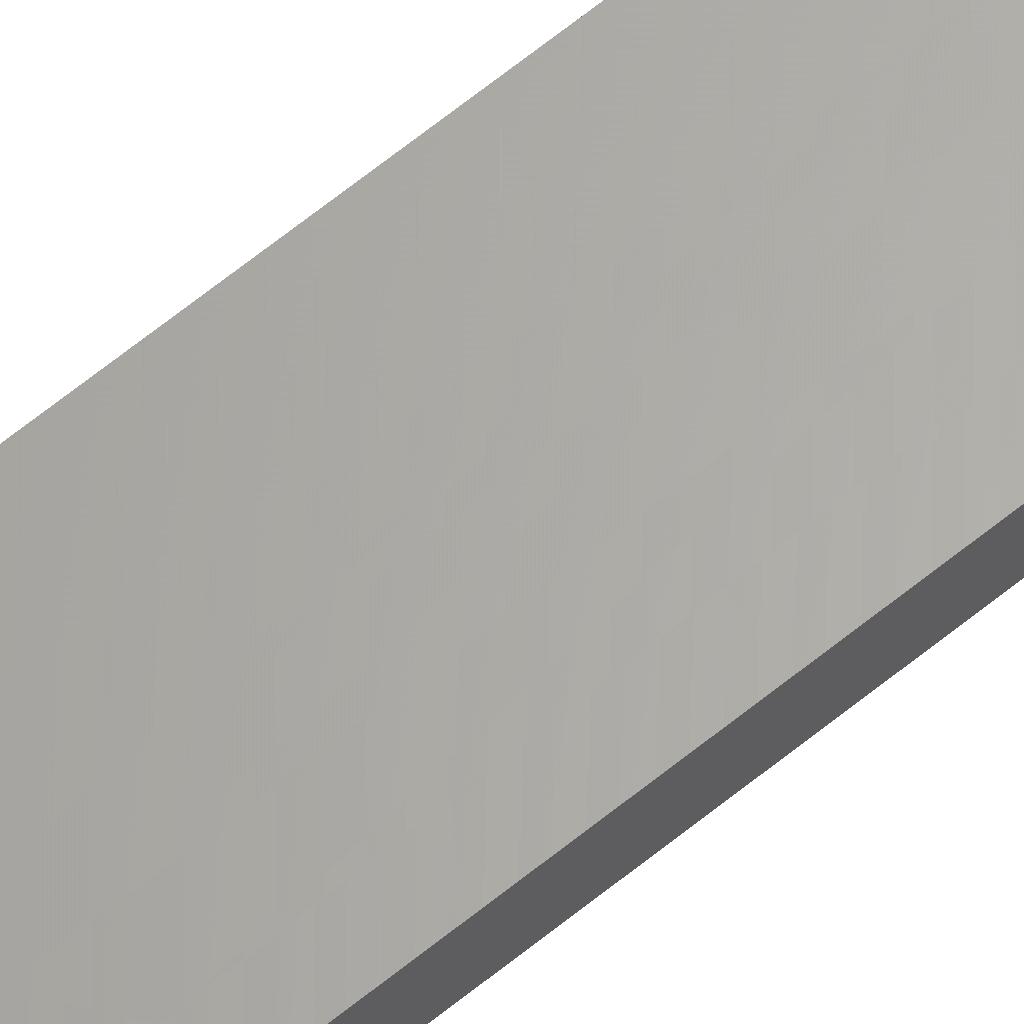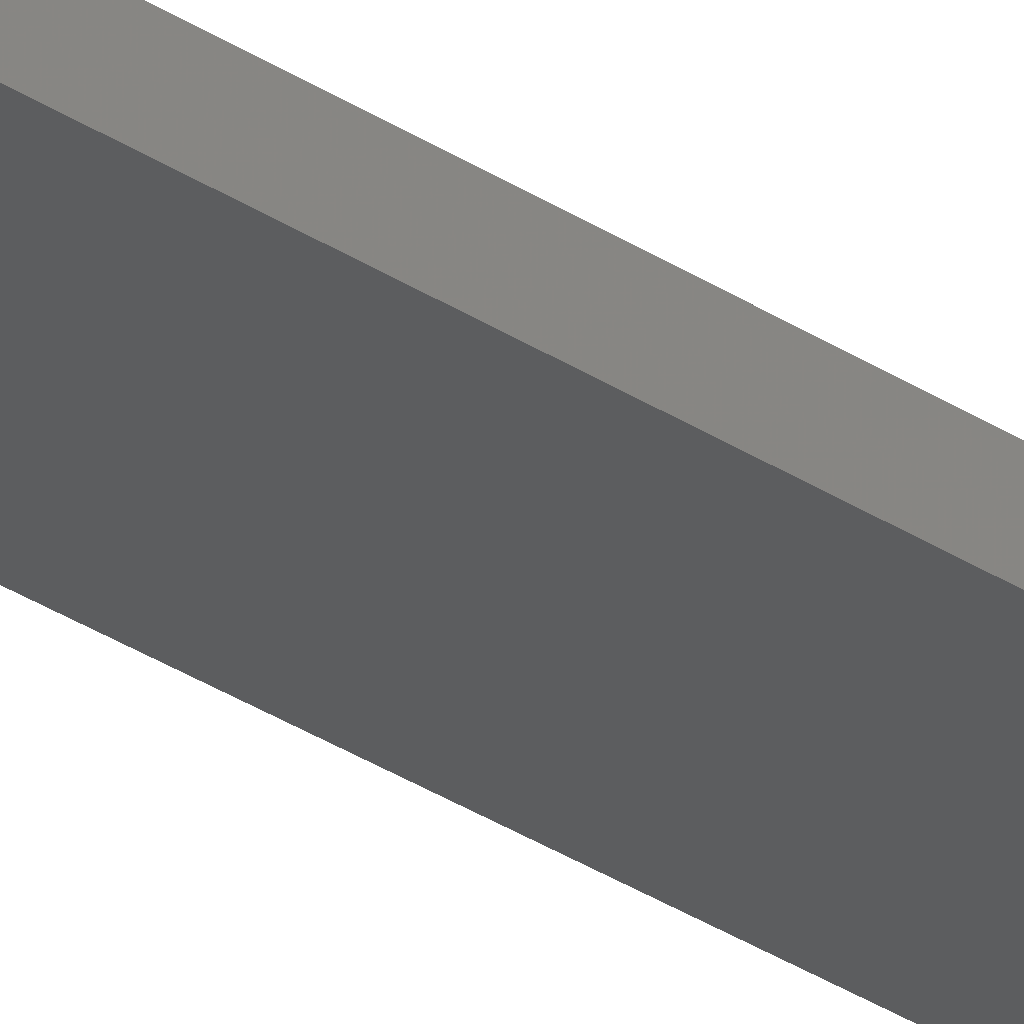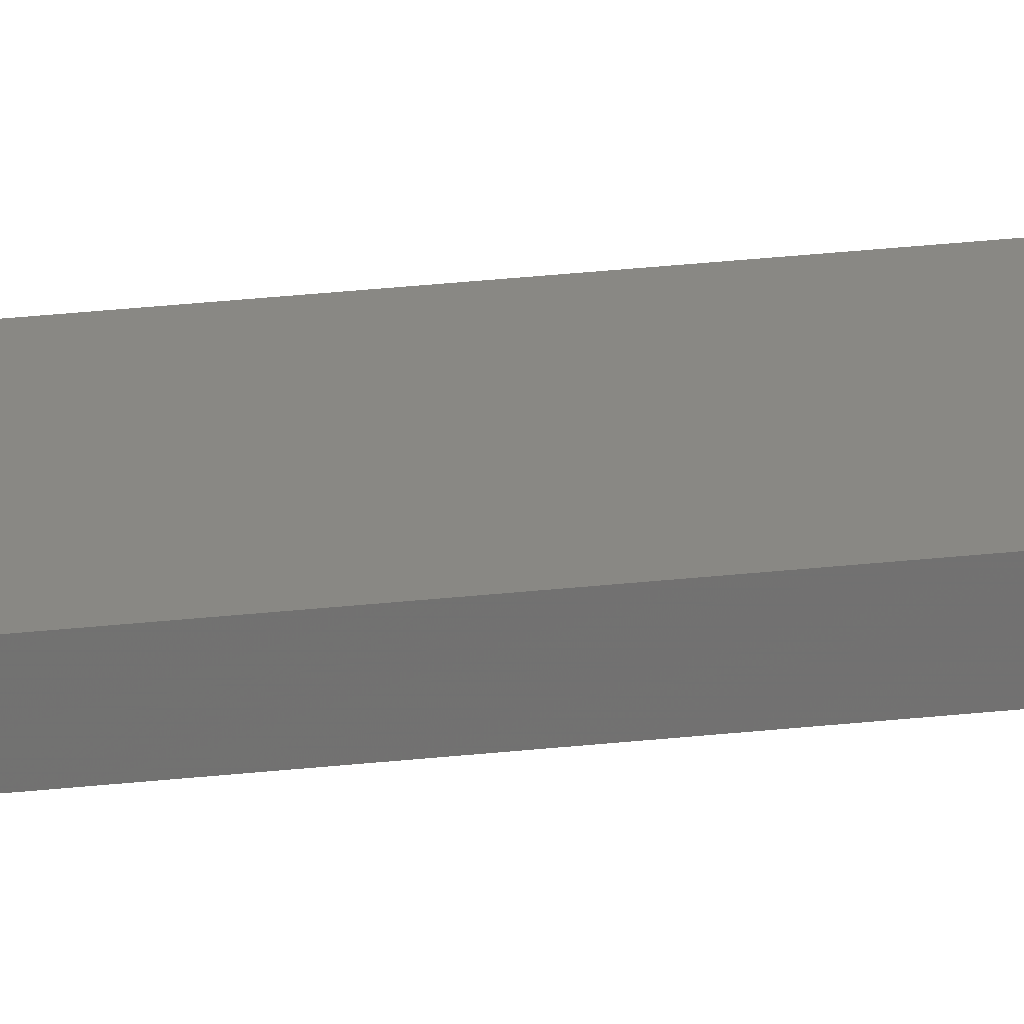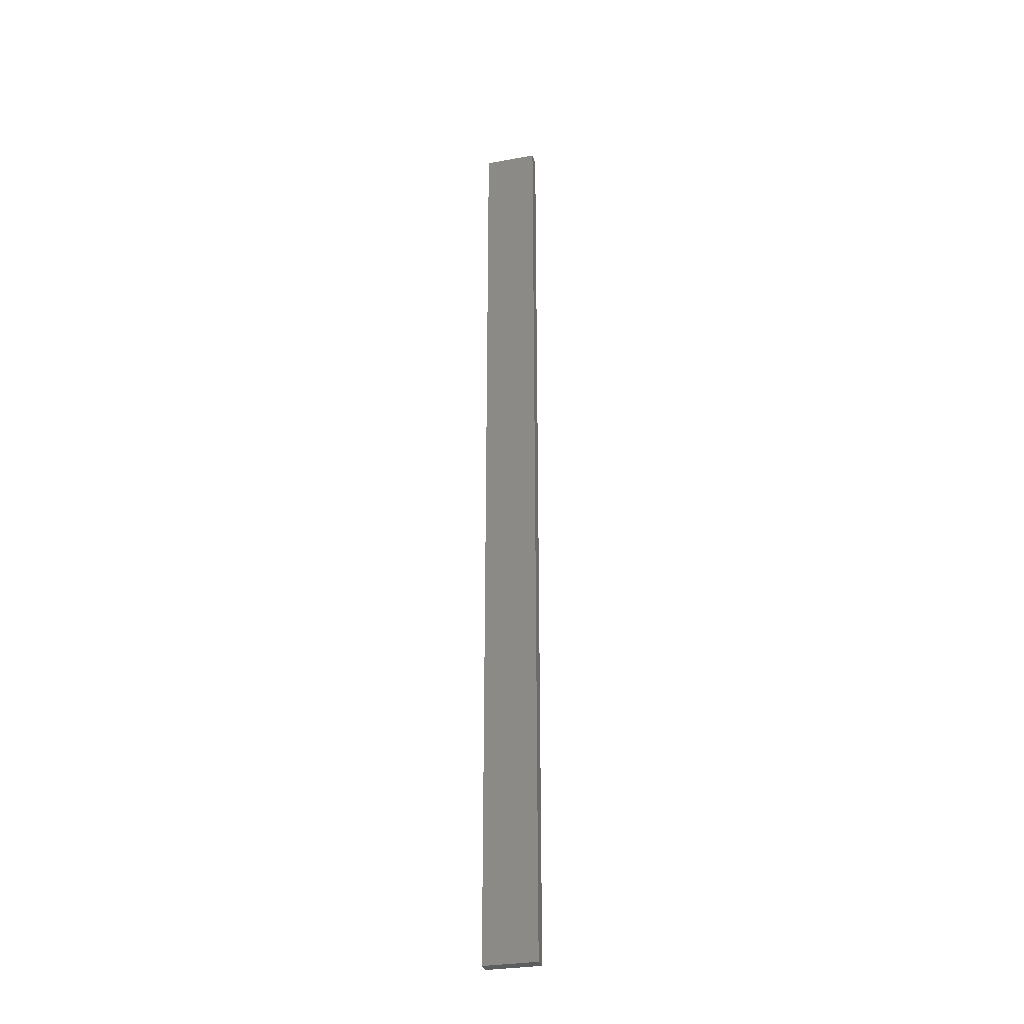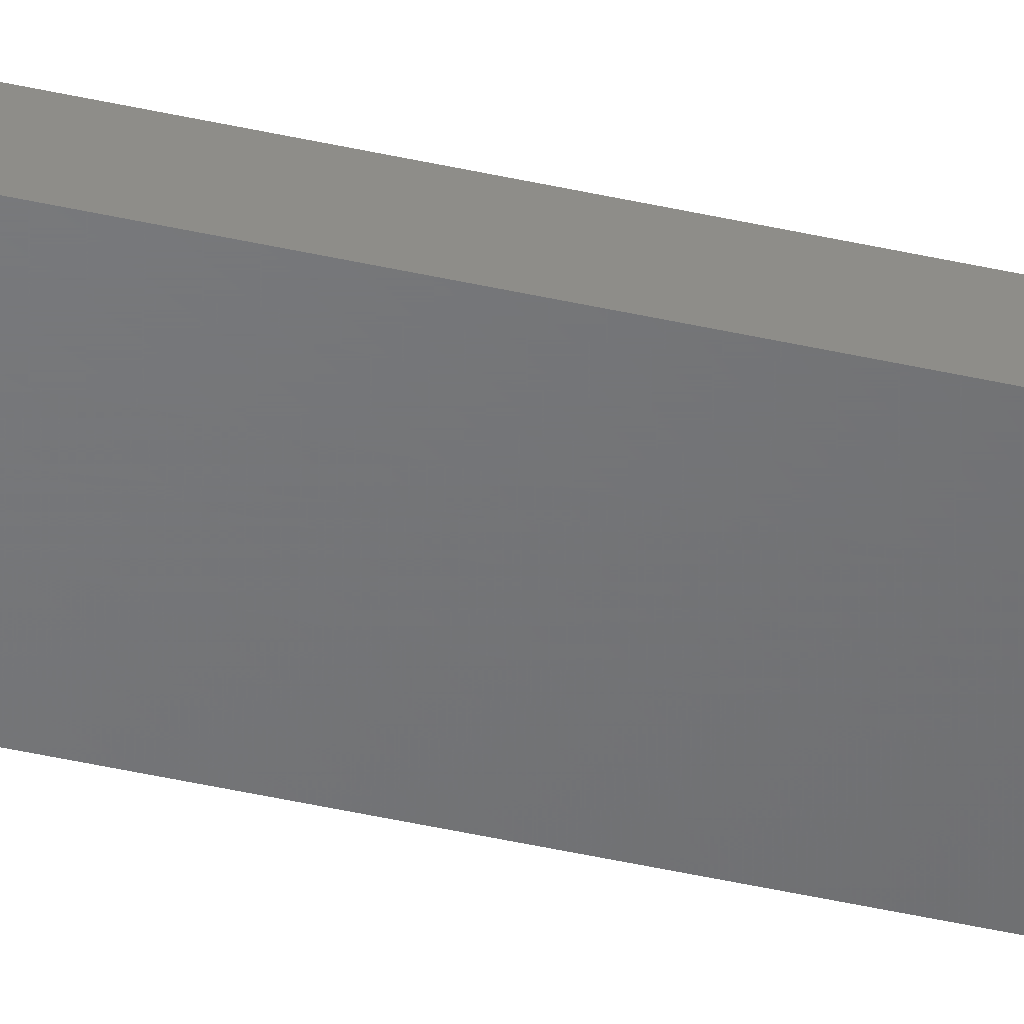
<metadata>
{"format":"stl","ext":"stl","renderer":"f3d","projection":"perspective","resolution":1024,"background":"white","views":[{"elev":64.1,"azim":50.5,"up":"+Y"},{"elev":-30.7,"azim":-133.8,"up":"+Y"},{"elev":26.4,"azim":79.7,"up":"+Y"},{"elev":-30.4,"azim":-165.2,"up":"+Z"},{"elev":-49.7,"azim":-103.7,"up":"+Y"}]}
</metadata>
<code>
# stl→obj: 16 verts, 28 faces
v 0.4446 -4.351 374.6
v 0.3779 -4.351 374.6
v 0.3779 -4.351 371
v 0.4446 -4.351 371
v 0.5112 -4.351 374.6
v 0.5112 -4.351 371
v 0.5779 -4.351 374.6
v 0.5779 -4.351 371
v 0.5778 -4.301 371
v 0.5778 -4.301 374.6
v 0.3779 -4.301 371
v 0.4445 -4.301 374.6
v 0.4445 -4.301 371
v 0.3779 -4.301 374.6
v 0.5112 -4.301 374.6
v 0.5112 -4.301 371
f 1 2 3
f 1 3 4
f 5 4 6
f 5 1 4
f 7 6 8
f 7 5 6
f 7 9 10
f 8 9 7
f 11 12 13
f 14 12 11
f 13 15 16
f 12 15 13
f 16 10 9
f 15 10 16
f 14 3 2
f 11 3 14
f 16 9 8
f 6 16 8
f 4 13 16
f 4 16 6
f 3 11 13
f 3 13 4
f 10 15 7
f 15 5 7
f 12 1 15
f 15 1 5
f 14 2 12
f 12 2 1

</code>
